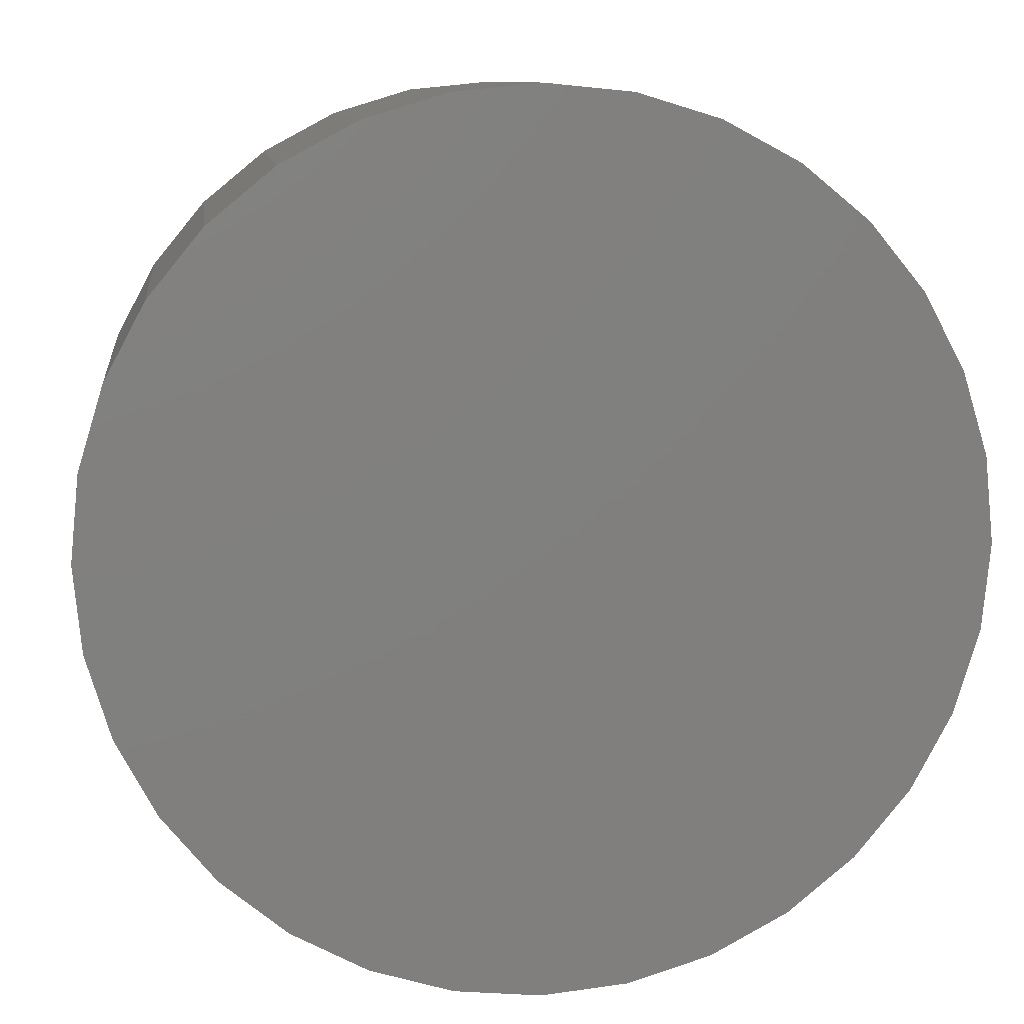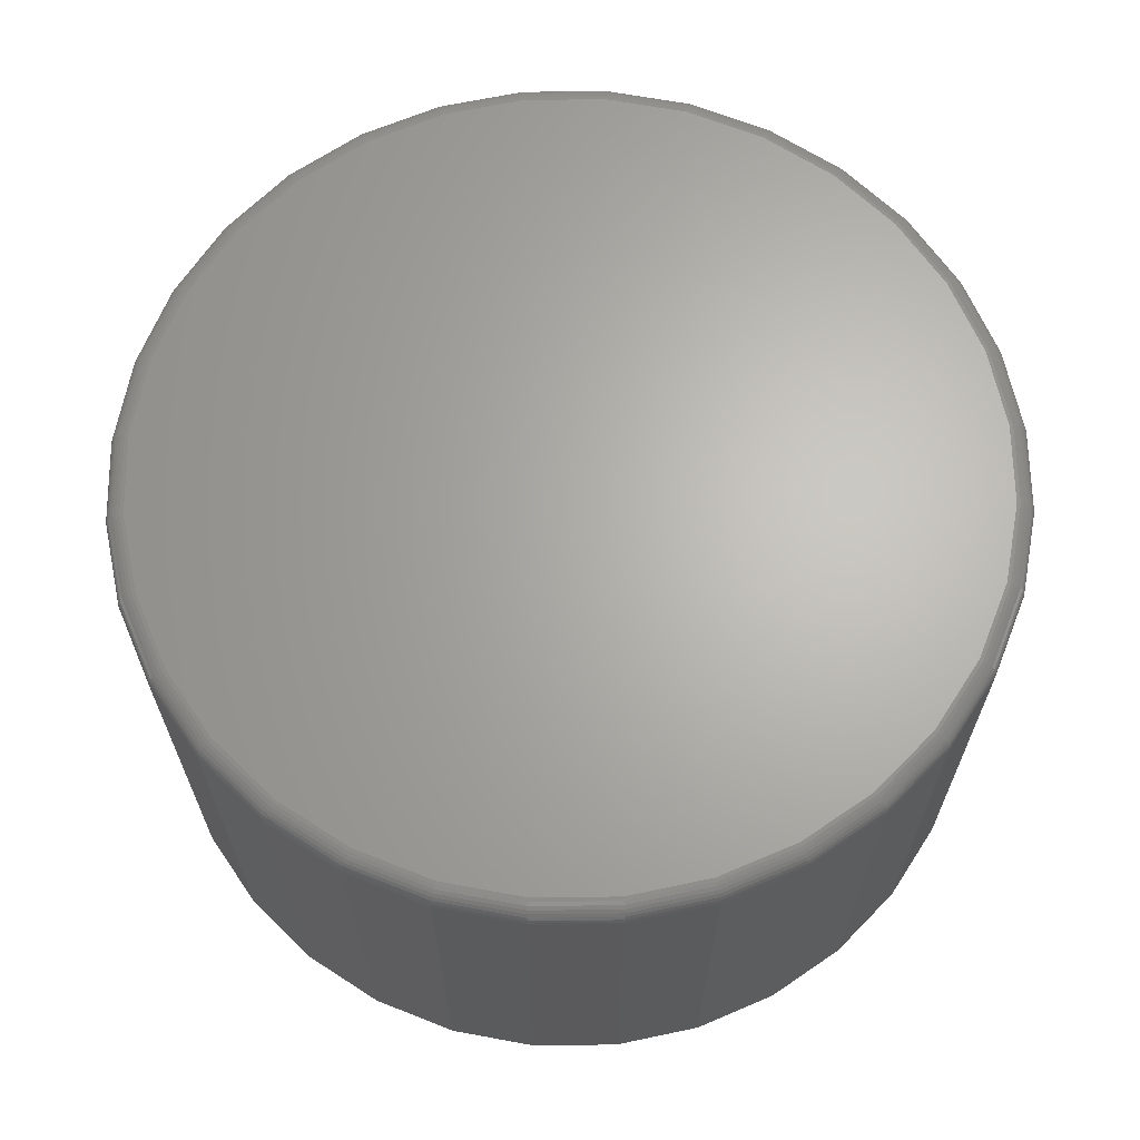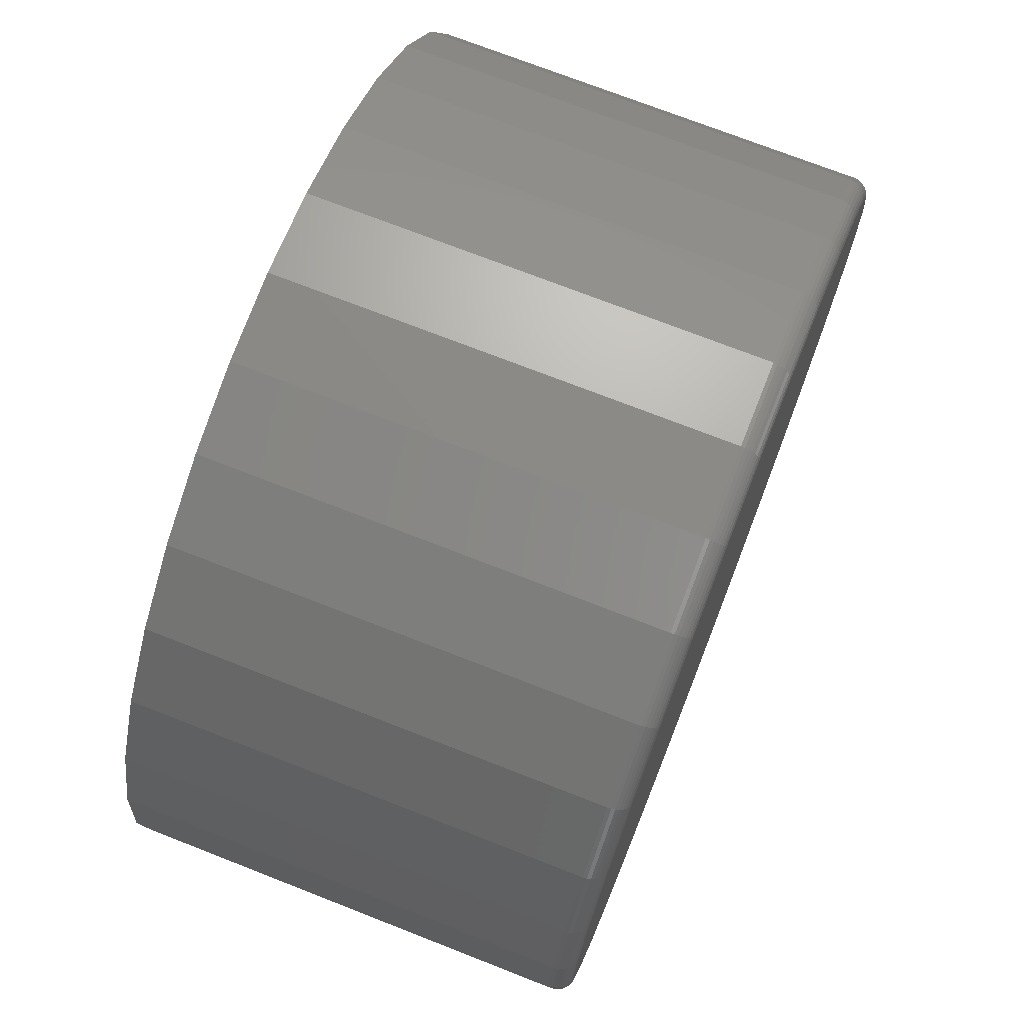
<metadata>
{"format":"stl","ext":"stl","renderer":"f3d","projection":"perspective","resolution":1024,"background":"white","views":[{"elev":10.0,"azim":172.9,"up":"+Y"},{"elev":65.6,"azim":-107.6,"up":"+Z"},{"elev":72.8,"azim":-68.6,"up":"+Y"}]}
</metadata>
<code>
# stl→obj: 320 verts, 636 faces
v -0.03059 0.1678 0.1875
v 0.03618 0.1678 0.1875
v 0.002796 0.1711 0.1875
v -0.06269 0.1581 0.1875
v 0.06829 0.1581 0.1875
v 0.06829 -0.1581 0.1875
v -0.03059 -0.1678 0.1875
v 0.03618 -0.1678 0.1875
v 0.002796 -0.1711 0.1875
v 0.09787 0.1423 0.1875
v -0.09228 0.1423 0.1875
v 0.1238 0.121 0.1875
v -0.1182 0.121 0.1875
v 0.1451 0.09508 0.1875
v -0.1395 0.09508 0.1875
v 0.1609 0.06549 0.1875
v -0.1553 0.06549 0.1875
v 0.1706 0.03339 0.1875
v -0.1651 0.03339 0.1875
v 0.1739 -4.439e-17 0.1875
v -0.1683 1.848e-17 0.1875
v 0.1706 -0.03339 0.1875
v -0.1651 -0.03339 0.1875
v 0.1609 -0.06549 0.1875
v -0.1553 -0.06549 0.1875
v 0.1451 -0.09508 0.1875
v -0.1395 -0.09508 0.1875
v 0.1238 -0.121 0.1875
v -0.1182 -0.121 0.1875
v 0.09787 -0.1423 0.1875
v -0.09228 -0.1423 0.1875
v -0.06269 -0.1581 0.1875
v 0.1817 0 0
v 0.1817 -4.383e-17 0.1797
v 0.1783 -0.03491 0
v 0.1783 -0.03491 0.1797
v 0.1681 -0.06848 0
v 0.1681 -0.06848 0.1797
v 0.1516 -0.09942 0
v 0.1516 -0.09942 0.1797
v 0.1293 -0.1265 0
v 0.1293 -0.1265 0.1797
v 0.1022 -0.1488 0
v 0.1022 -0.1488 0.1797
v 0.07128 -0.1653 0
v 0.07128 -0.1653 0.1797
v 0.03771 -0.1755 0
v 0.03771 -0.1755 0.1797
v 0.002796 -0.1789 0
v 0.002796 -0.1789 0.1797
v -0.03211 -0.1755 0
v -0.03211 -0.1755 0.1797
v -0.06568 -0.1653 0
v -0.06568 -0.1653 0.1797
v -0.09662 -0.1488 0
v -0.09662 -0.1488 0.1797
v -0.1237 -0.1265 0
v -0.1237 -0.1265 0.1797
v -0.146 -0.09942 0
v -0.146 -0.09942 0.1797
v -0.1625 -0.06848 0
v -0.1625 -0.06848 0.1797
v -0.1727 -0.03491 0
v -0.1727 -0.03491 0.1797
v -0.1762 2.191e-17 0
v -0.1762 2.191e-17 0.1797
v -0.1727 0.03491 0
v -0.1727 0.03491 0.1797
v -0.1625 0.06848 0
v -0.1625 0.06848 0.1797
v -0.146 0.09942 0
v -0.146 0.09942 0.1797
v -0.1237 0.1265 0
v -0.1237 0.1265 0.1797
v -0.09662 0.1488 0
v -0.09662 0.1488 0.1797
v -0.06568 0.1653 0
v -0.06568 0.1653 0.1797
v -0.03211 0.1755 0
v -0.03211 0.1755 0.1797
v 0.002796 0.1789 0
v 0.002796 0.1789 0.1797
v 0.03771 0.1755 0
v 0.03771 0.1755 0.1797
v 0.07128 0.1653 0
v 0.07128 0.1653 0.1797
v 0.1022 0.1488 0
v 0.1022 0.1488 0.1797
v 0.1293 0.1265 0
v 0.1293 0.1265 0.1797
v 0.1516 0.09942 0
v 0.1516 0.09942 0.1797
v 0.1681 0.06848 0
v 0.1681 0.06848 0.1797
v 0.1783 0.03491 0
v 0.1783 0.03491 0.1797
v -0.1699 5.551e-17 0.1873
v -0.1665 0.03368 0.1873
v -0.1713 5.551e-17 0.1869
v -0.168 0.03397 0.1869
v -0.1727 4.163e-17 0.1862
v -0.1693 0.03423 0.1862
v -0.1739 4.163e-17 0.1852
v -0.1705 0.03446 0.1852
v -0.1748 4.163e-17 0.184
v -0.1714 0.03465 0.184
v -0.1756 4.163e-17 0.1827
v -0.1721 0.03479 0.1827
v -0.176 4.163e-17 0.1812
v -0.1726 0.03488 0.1812
v 0.1721 0.03368 0.1873
v 0.1755 -1.388e-17 0.1873
v 0.1736 0.03397 0.1869
v 0.1769 0 0.1869
v 0.1749 0.03423 0.1862
v 0.1783 0 0.1862
v 0.1761 0.03446 0.1852
v 0.1795 0 0.1852
v 0.177 0.03465 0.184
v 0.1804 0 0.184
v 0.1777 0.03479 0.1827
v 0.1811 0 0.1827
v 0.1782 0.03488 0.1812
v 0.1816 0 0.1812
v 0.1623 0.06607 0.1873
v 0.1637 0.06663 0.1869
v 0.1649 0.06715 0.1862
v 0.166 0.0676 0.1852
v 0.1669 0.06798 0.184
v 0.1676 0.06825 0.1827
v 0.168 0.06842 0.1812
v 0.1464 0.09592 0.1873
v 0.1476 0.09674 0.1869
v 0.1487 0.09749 0.1862
v 0.1497 0.09815 0.1852
v 0.1505 0.09869 0.184
v 0.1511 0.09909 0.1827
v 0.1515 0.09933 0.1812
v 0.1249 0.1221 0.1873
v 0.1259 0.1231 0.1869
v 0.1269 0.1241 0.1862
v 0.1277 0.1249 0.1852
v 0.1284 0.1256 0.184
v 0.1289 0.1261 0.1827
v 0.1292 0.1264 0.1812
v 0.09872 0.1436 0.1873
v 0.09953 0.1448 0.1869
v 0.1003 0.1459 0.1862
v 0.1009 0.1469 0.1852
v 0.1015 0.1477 0.184
v 0.1019 0.1483 0.1827
v 0.1021 0.1487 0.1812
v 0.06887 0.1595 0.1873
v 0.06943 0.1609 0.1869
v 0.06995 0.1621 0.1862
v 0.0704 0.1632 0.1852
v 0.07077 0.1641 0.184
v 0.07105 0.1648 0.1827
v 0.07122 0.1652 0.1812
v 0.03648 0.1693 0.1873
v 0.03677 0.1708 0.1869
v 0.03703 0.1721 0.1862
v 0.03726 0.1733 0.1852
v 0.03745 0.1742 0.184
v 0.03759 0.1749 0.1827
v 0.03768 0.1754 0.1812
v 0.002796 0.1727 0.1873
v 0.002796 0.1741 0.1869
v 0.002796 0.1755 0.1862
v 0.002796 0.1767 0.1852
v 0.002796 0.1776 0.184
v 0.002796 0.1784 0.1827
v 0.002796 0.1788 0.1812
v -0.03089 0.1693 0.1873
v -0.03117 0.1708 0.1869
v -0.03144 0.1721 0.1862
v -0.03167 0.1733 0.1852
v -0.03186 0.1742 0.184
v -0.032 0.1749 0.1827
v -0.03209 0.1754 0.1812
v -0.06328 0.1595 0.1873
v -0.06384 0.1609 0.1869
v -0.06436 0.1621 0.1862
v -0.06481 0.1632 0.1852
v -0.06518 0.1641 0.184
v -0.06546 0.1648 0.1827
v -0.06563 0.1652 0.1812
v -0.09313 0.1436 0.1873
v -0.09394 0.1448 0.1869
v -0.09469 0.1459 0.1862
v -0.09535 0.1469 0.1852
v -0.09589 0.1477 0.184
v -0.09629 0.1483 0.1827
v -0.09654 0.1487 0.1812
v -0.1193 0.1221 0.1873
v -0.1203 0.1231 0.1869
v -0.1213 0.1241 0.1862
v -0.1221 0.1249 0.1852
v -0.1228 0.1256 0.184
v -0.1233 0.1261 0.1827
v -0.1236 0.1264 0.1812
v -0.1408 0.09592 0.1873
v -0.142 0.09674 0.1869
v -0.1431 0.09749 0.1862
v -0.1441 0.09815 0.1852
v -0.1449 0.09869 0.184
v -0.1455 0.09909 0.1827
v -0.1459 0.09933 0.1812
v -0.1567 0.06607 0.1873
v -0.1581 0.06663 0.1869
v -0.1593 0.06715 0.1862
v -0.1604 0.0676 0.1852
v -0.1613 0.06798 0.184
v -0.162 0.06825 0.1827
v -0.1624 0.06842 0.1812
v 0.1721 -0.03368 0.1873
v 0.1736 -0.03397 0.1869
v 0.1749 -0.03423 0.1862
v 0.1761 -0.03446 0.1852
v 0.177 -0.03465 0.184
v 0.1777 -0.03479 0.1827
v 0.1782 -0.03488 0.1812
v -0.1665 -0.03368 0.1873
v -0.168 -0.03397 0.1869
v -0.1693 -0.03423 0.1862
v -0.1705 -0.03446 0.1852
v -0.1714 -0.03465 0.184
v -0.1721 -0.03479 0.1827
v -0.1726 -0.03488 0.1812
v -0.1567 -0.06607 0.1873
v -0.1581 -0.06663 0.1869
v -0.1593 -0.06715 0.1862
v -0.1604 -0.0676 0.1852
v -0.1613 -0.06798 0.184
v -0.162 -0.06825 0.1827
v -0.1624 -0.06842 0.1812
v -0.1408 -0.09592 0.1873
v -0.142 -0.09674 0.1869
v -0.1431 -0.09749 0.1862
v -0.1441 -0.09815 0.1852
v -0.1449 -0.09869 0.184
v -0.1455 -0.09909 0.1827
v -0.1459 -0.09933 0.1812
v -0.1193 -0.1221 0.1873
v -0.1203 -0.1231 0.1869
v -0.1213 -0.1241 0.1862
v -0.1221 -0.1249 0.1852
v -0.1228 -0.1256 0.184
v -0.1233 -0.1261 0.1827
v -0.1236 -0.1264 0.1812
v -0.09313 -0.1436 0.1873
v -0.09394 -0.1448 0.1869
v -0.09469 -0.1459 0.1862
v -0.09535 -0.1469 0.1852
v -0.09589 -0.1477 0.184
v -0.09629 -0.1483 0.1827
v -0.09654 -0.1487 0.1812
v -0.06328 -0.1595 0.1873
v -0.06384 -0.1609 0.1869
v -0.06436 -0.1621 0.1862
v -0.06481 -0.1632 0.1852
v -0.06518 -0.1641 0.184
v -0.06546 -0.1648 0.1827
v -0.06563 -0.1652 0.1812
v -0.03089 -0.1693 0.1873
v -0.03117 -0.1708 0.1869
v -0.03144 -0.1721 0.1862
v -0.03167 -0.1733 0.1852
v -0.03186 -0.1742 0.184
v -0.032 -0.1749 0.1827
v -0.03209 -0.1754 0.1812
v 0.002796 -0.1727 0.1873
v 0.002796 -0.1741 0.1869
v 0.002796 -0.1755 0.1862
v 0.002796 -0.1767 0.1852
v 0.002796 -0.1776 0.184
v 0.002796 -0.1784 0.1827
v 0.002796 -0.1788 0.1812
v 0.03648 -0.1693 0.1873
v 0.03677 -0.1708 0.1869
v 0.03703 -0.1721 0.1862
v 0.03726 -0.1733 0.1852
v 0.03745 -0.1742 0.184
v 0.03759 -0.1749 0.1827
v 0.03768 -0.1754 0.1812
v 0.06887 -0.1595 0.1873
v 0.06943 -0.1609 0.1869
v 0.06995 -0.1621 0.1862
v 0.0704 -0.1632 0.1852
v 0.07077 -0.1641 0.184
v 0.07105 -0.1648 0.1827
v 0.07122 -0.1652 0.1812
v 0.09872 -0.1436 0.1873
v 0.09953 -0.1448 0.1869
v 0.1003 -0.1459 0.1862
v 0.1009 -0.1469 0.1852
v 0.1015 -0.1477 0.184
v 0.1019 -0.1483 0.1827
v 0.1021 -0.1487 0.1812
v 0.1249 -0.1221 0.1873
v 0.1259 -0.1231 0.1869
v 0.1269 -0.1241 0.1862
v 0.1277 -0.1249 0.1852
v 0.1284 -0.1256 0.184
v 0.1289 -0.1261 0.1827
v 0.1292 -0.1264 0.1812
v 0.1464 -0.09592 0.1873
v 0.1476 -0.09674 0.1869
v 0.1487 -0.09749 0.1862
v 0.1497 -0.09815 0.1852
v 0.1505 -0.09869 0.184
v 0.1511 -0.09909 0.1827
v 0.1515 -0.09933 0.1812
v 0.1623 -0.06607 0.1873
v 0.1637 -0.06663 0.1869
v 0.1649 -0.06715 0.1862
v 0.166 -0.0676 0.1852
v 0.1669 -0.06798 0.184
v 0.1676 -0.06825 0.1827
v 0.168 -0.06842 0.1812
f 1 2 3
f 2 1 4
f 2 4 5
f 6 7 8
f 8 7 9
f 5 4 10
f 10 4 11
f 10 11 12
f 12 11 13
f 12 13 14
f 14 13 15
f 14 15 16
f 16 15 17
f 16 17 18
f 18 17 19
f 18 19 20
f 20 19 21
f 20 21 22
f 22 21 23
f 22 23 24
f 24 23 25
f 24 25 26
f 26 25 27
f 26 27 28
f 28 27 29
f 28 29 30
f 30 29 31
f 30 31 6
f 6 31 32
f 6 32 7
f 33 34 35
f 35 34 36
f 35 36 37
f 37 36 38
f 37 38 39
f 39 38 40
f 39 40 41
f 41 40 42
f 41 42 43
f 43 42 44
f 43 44 45
f 45 44 46
f 45 46 47
f 47 46 48
f 47 48 49
f 49 48 50
f 49 50 51
f 51 50 52
f 51 52 53
f 53 52 54
f 53 54 55
f 55 54 56
f 55 56 57
f 57 56 58
f 57 58 59
f 59 58 60
f 59 60 61
f 61 60 62
f 61 62 63
f 63 62 64
f 63 64 65
f 65 64 66
f 65 66 67
f 67 66 68
f 67 68 69
f 69 68 70
f 69 70 71
f 71 70 72
f 71 72 73
f 73 72 74
f 73 74 75
f 75 74 76
f 75 76 77
f 77 76 78
f 77 78 79
f 79 78 80
f 79 80 81
f 81 80 82
f 81 82 83
f 83 82 84
f 83 84 85
f 85 84 86
f 85 86 87
f 87 86 88
f 87 88 89
f 89 88 90
f 89 90 91
f 91 90 92
f 91 92 93
f 93 92 94
f 93 94 95
f 95 94 96
f 95 96 33
f 33 96 34
f 21 19 97
f 97 19 98
f 97 98 99
f 99 98 100
f 99 100 101
f 101 100 102
f 101 102 103
f 103 102 104
f 103 104 105
f 105 104 106
f 105 106 107
f 107 106 108
f 107 108 109
f 109 108 110
f 109 110 66
f 66 110 68
f 18 20 111
f 111 20 112
f 111 112 113
f 113 112 114
f 113 114 115
f 115 114 116
f 115 116 117
f 117 116 118
f 117 118 119
f 119 118 120
f 119 120 121
f 121 120 122
f 121 122 123
f 123 122 124
f 123 124 96
f 96 124 34
f 16 18 125
f 125 18 111
f 125 111 126
f 126 111 113
f 126 113 127
f 127 113 115
f 127 115 128
f 128 115 117
f 128 117 129
f 129 117 119
f 129 119 130
f 130 119 121
f 130 121 131
f 131 121 123
f 131 123 94
f 94 123 96
f 14 16 132
f 132 16 125
f 132 125 133
f 133 125 126
f 133 126 134
f 134 126 127
f 134 127 135
f 135 127 128
f 135 128 136
f 136 128 129
f 136 129 137
f 137 129 130
f 137 130 138
f 138 130 131
f 138 131 92
f 92 131 94
f 12 14 139
f 139 14 132
f 139 132 140
f 140 132 133
f 140 133 141
f 141 133 134
f 141 134 142
f 142 134 135
f 142 135 143
f 143 135 136
f 143 136 144
f 144 136 137
f 144 137 145
f 145 137 138
f 145 138 90
f 90 138 92
f 10 12 146
f 146 12 139
f 146 139 147
f 147 139 140
f 147 140 148
f 148 140 141
f 148 141 149
f 149 141 142
f 149 142 150
f 150 142 143
f 150 143 151
f 151 143 144
f 151 144 152
f 152 144 145
f 152 145 88
f 88 145 90
f 5 10 153
f 153 10 146
f 153 146 154
f 154 146 147
f 154 147 155
f 155 147 148
f 155 148 156
f 156 148 149
f 156 149 157
f 157 149 150
f 157 150 158
f 158 150 151
f 158 151 159
f 159 151 152
f 159 152 86
f 86 152 88
f 2 5 160
f 160 5 153
f 160 153 161
f 161 153 154
f 161 154 162
f 162 154 155
f 162 155 163
f 163 155 156
f 163 156 164
f 164 156 157
f 164 157 165
f 165 157 158
f 165 158 166
f 166 158 159
f 166 159 84
f 84 159 86
f 3 2 167
f 167 2 160
f 167 160 168
f 168 160 161
f 168 161 169
f 169 161 162
f 169 162 170
f 170 162 163
f 170 163 171
f 171 163 164
f 171 164 172
f 172 164 165
f 172 165 173
f 173 165 166
f 173 166 82
f 82 166 84
f 1 3 174
f 174 3 167
f 174 167 175
f 175 167 168
f 175 168 176
f 176 168 169
f 176 169 177
f 177 169 170
f 177 170 178
f 178 170 171
f 178 171 179
f 179 171 172
f 179 172 180
f 180 172 173
f 180 173 80
f 80 173 82
f 4 1 181
f 181 1 174
f 181 174 182
f 182 174 175
f 182 175 183
f 183 175 176
f 183 176 184
f 184 176 177
f 184 177 185
f 185 177 178
f 185 178 186
f 186 178 179
f 186 179 187
f 187 179 180
f 187 180 78
f 78 180 80
f 11 4 188
f 188 4 181
f 188 181 189
f 189 181 182
f 189 182 190
f 190 182 183
f 190 183 191
f 191 183 184
f 191 184 192
f 192 184 185
f 192 185 193
f 193 185 186
f 193 186 194
f 194 186 187
f 194 187 76
f 76 187 78
f 13 11 195
f 195 11 188
f 195 188 196
f 196 188 189
f 196 189 197
f 197 189 190
f 197 190 198
f 198 190 191
f 198 191 199
f 199 191 192
f 199 192 200
f 200 192 193
f 200 193 201
f 201 193 194
f 201 194 74
f 74 194 76
f 15 13 202
f 202 13 195
f 202 195 203
f 203 195 196
f 203 196 204
f 204 196 197
f 204 197 205
f 205 197 198
f 205 198 206
f 206 198 199
f 206 199 207
f 207 199 200
f 207 200 208
f 208 200 201
f 208 201 72
f 72 201 74
f 17 15 209
f 209 15 202
f 209 202 210
f 210 202 203
f 210 203 211
f 211 203 204
f 211 204 212
f 212 204 205
f 212 205 213
f 213 205 206
f 213 206 214
f 214 206 207
f 214 207 215
f 215 207 208
f 215 208 70
f 70 208 72
f 19 17 98
f 98 17 209
f 98 209 100
f 100 209 210
f 100 210 102
f 102 210 211
f 102 211 104
f 104 211 212
f 104 212 106
f 106 212 213
f 106 213 108
f 108 213 214
f 108 214 110
f 110 214 215
f 110 215 68
f 68 215 70
f 20 22 112
f 112 22 216
f 112 216 114
f 114 216 217
f 114 217 116
f 116 217 218
f 116 218 118
f 118 218 219
f 118 219 120
f 120 219 220
f 120 220 122
f 122 220 221
f 122 221 124
f 124 221 222
f 124 222 34
f 34 222 36
f 23 21 223
f 223 21 97
f 223 97 224
f 224 97 99
f 224 99 225
f 225 99 101
f 225 101 226
f 226 101 103
f 226 103 227
f 227 103 105
f 227 105 228
f 228 105 107
f 228 107 229
f 229 107 109
f 229 109 64
f 64 109 66
f 25 23 230
f 230 23 223
f 230 223 231
f 231 223 224
f 231 224 232
f 232 224 225
f 232 225 233
f 233 225 226
f 233 226 234
f 234 226 227
f 234 227 235
f 235 227 228
f 235 228 236
f 236 228 229
f 236 229 62
f 62 229 64
f 27 25 237
f 237 25 230
f 237 230 238
f 238 230 231
f 238 231 239
f 239 231 232
f 239 232 240
f 240 232 233
f 240 233 241
f 241 233 234
f 241 234 242
f 242 234 235
f 242 235 243
f 243 235 236
f 243 236 60
f 60 236 62
f 29 27 244
f 244 27 237
f 244 237 245
f 245 237 238
f 245 238 246
f 246 238 239
f 246 239 247
f 247 239 240
f 247 240 248
f 248 240 241
f 248 241 249
f 249 241 242
f 249 242 250
f 250 242 243
f 250 243 58
f 58 243 60
f 31 29 251
f 251 29 244
f 251 244 252
f 252 244 245
f 252 245 253
f 253 245 246
f 253 246 254
f 254 246 247
f 254 247 255
f 255 247 248
f 255 248 256
f 256 248 249
f 256 249 257
f 257 249 250
f 257 250 56
f 56 250 58
f 32 31 258
f 258 31 251
f 258 251 259
f 259 251 252
f 259 252 260
f 260 252 253
f 260 253 261
f 261 253 254
f 261 254 262
f 262 254 255
f 262 255 263
f 263 255 256
f 263 256 264
f 264 256 257
f 264 257 54
f 54 257 56
f 7 32 265
f 265 32 258
f 265 258 266
f 266 258 259
f 266 259 267
f 267 259 260
f 267 260 268
f 268 260 261
f 268 261 269
f 269 261 262
f 269 262 270
f 270 262 263
f 270 263 271
f 271 263 264
f 271 264 52
f 52 264 54
f 9 7 272
f 272 7 265
f 272 265 273
f 273 265 266
f 273 266 274
f 274 266 267
f 274 267 275
f 275 267 268
f 275 268 276
f 276 268 269
f 276 269 277
f 277 269 270
f 277 270 278
f 278 270 271
f 278 271 50
f 50 271 52
f 8 9 279
f 279 9 272
f 279 272 280
f 280 272 273
f 280 273 281
f 281 273 274
f 281 274 282
f 282 274 275
f 282 275 283
f 283 275 276
f 283 276 284
f 284 276 277
f 284 277 285
f 285 277 278
f 285 278 48
f 48 278 50
f 6 8 286
f 286 8 279
f 286 279 287
f 287 279 280
f 287 280 288
f 288 280 281
f 288 281 289
f 289 281 282
f 289 282 290
f 290 282 283
f 290 283 291
f 291 283 284
f 291 284 292
f 292 284 285
f 292 285 46
f 46 285 48
f 30 6 293
f 293 6 286
f 293 286 294
f 294 286 287
f 294 287 295
f 295 287 288
f 295 288 296
f 296 288 289
f 296 289 297
f 297 289 290
f 297 290 298
f 298 290 291
f 298 291 299
f 299 291 292
f 299 292 44
f 44 292 46
f 28 30 300
f 300 30 293
f 300 293 301
f 301 293 294
f 301 294 302
f 302 294 295
f 302 295 303
f 303 295 296
f 303 296 304
f 304 296 297
f 304 297 305
f 305 297 298
f 305 298 306
f 306 298 299
f 306 299 42
f 42 299 44
f 26 28 307
f 307 28 300
f 307 300 308
f 308 300 301
f 308 301 309
f 309 301 302
f 309 302 310
f 310 302 303
f 310 303 311
f 311 303 304
f 311 304 312
f 312 304 305
f 312 305 313
f 313 305 306
f 313 306 40
f 40 306 42
f 24 26 314
f 314 26 307
f 314 307 315
f 315 307 308
f 315 308 316
f 316 308 309
f 316 309 317
f 317 309 310
f 317 310 318
f 318 310 311
f 318 311 319
f 319 311 312
f 319 312 320
f 320 312 313
f 320 313 38
f 38 313 40
f 22 24 216
f 216 24 314
f 216 314 217
f 217 314 315
f 217 315 218
f 218 315 316
f 218 316 219
f 219 316 317
f 219 317 220
f 220 317 318
f 220 318 221
f 221 318 319
f 221 319 222
f 222 319 320
f 222 320 36
f 36 320 38
f 81 83 79
f 77 79 83
f 85 77 83
f 47 51 45
f 49 51 47
f 51 53 45
f 45 53 55
f 45 55 43
f 43 55 57
f 43 57 41
f 41 57 59
f 41 59 39
f 39 59 61
f 39 61 37
f 37 61 63
f 37 63 35
f 35 63 65
f 35 65 33
f 33 65 67
f 33 67 95
f 95 67 69
f 95 69 93
f 93 69 71
f 93 71 91
f 91 71 73
f 91 73 89
f 89 73 75
f 89 75 87
f 87 75 77
f 87 77 85

</code>
